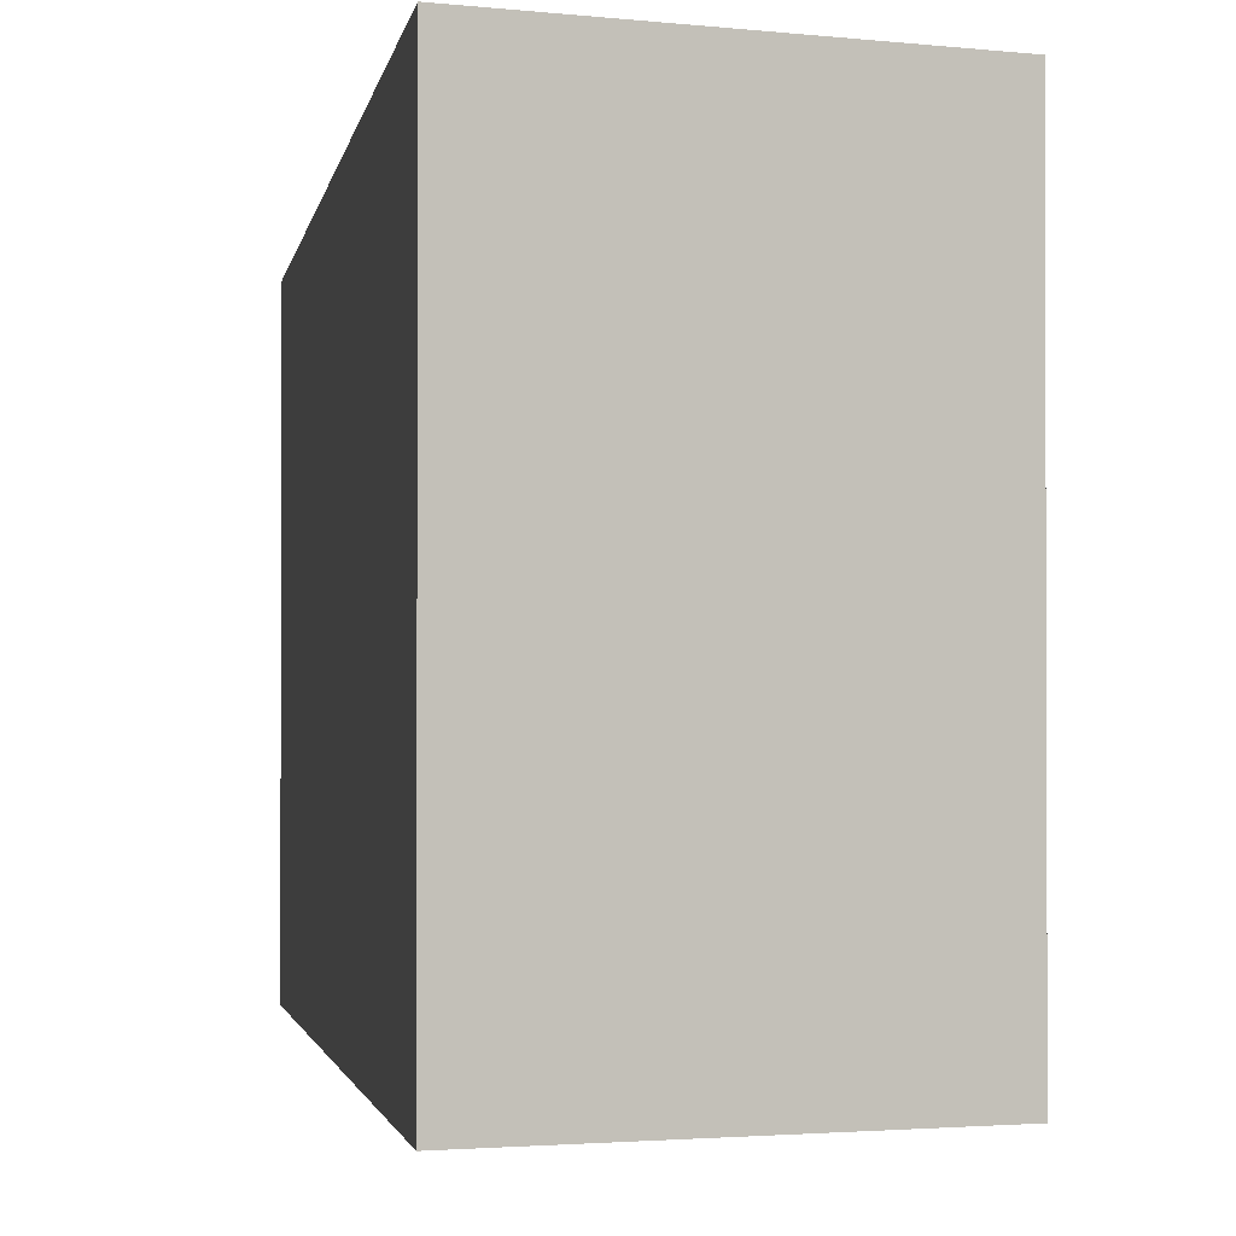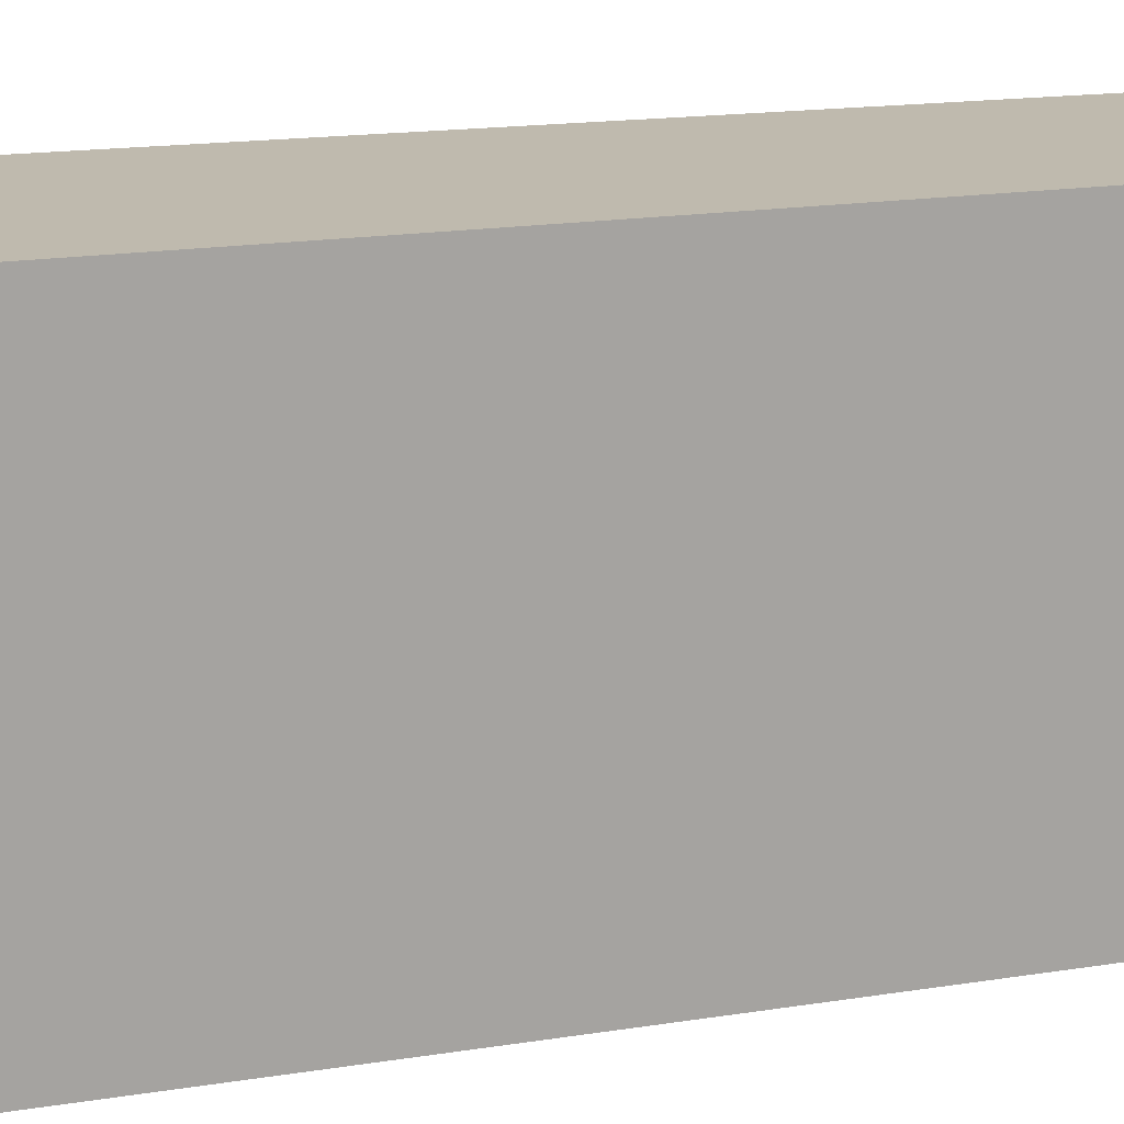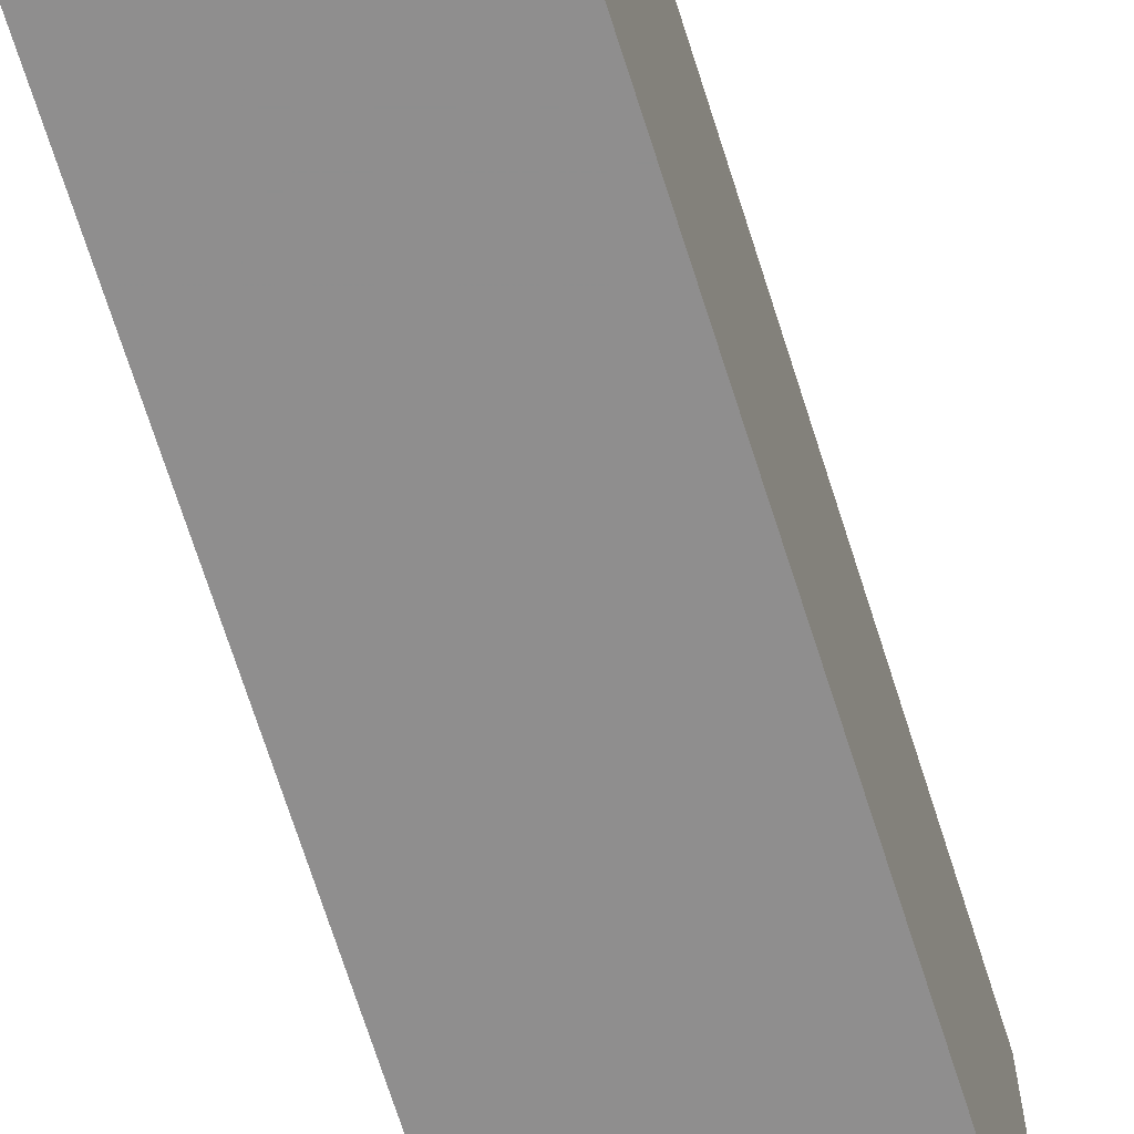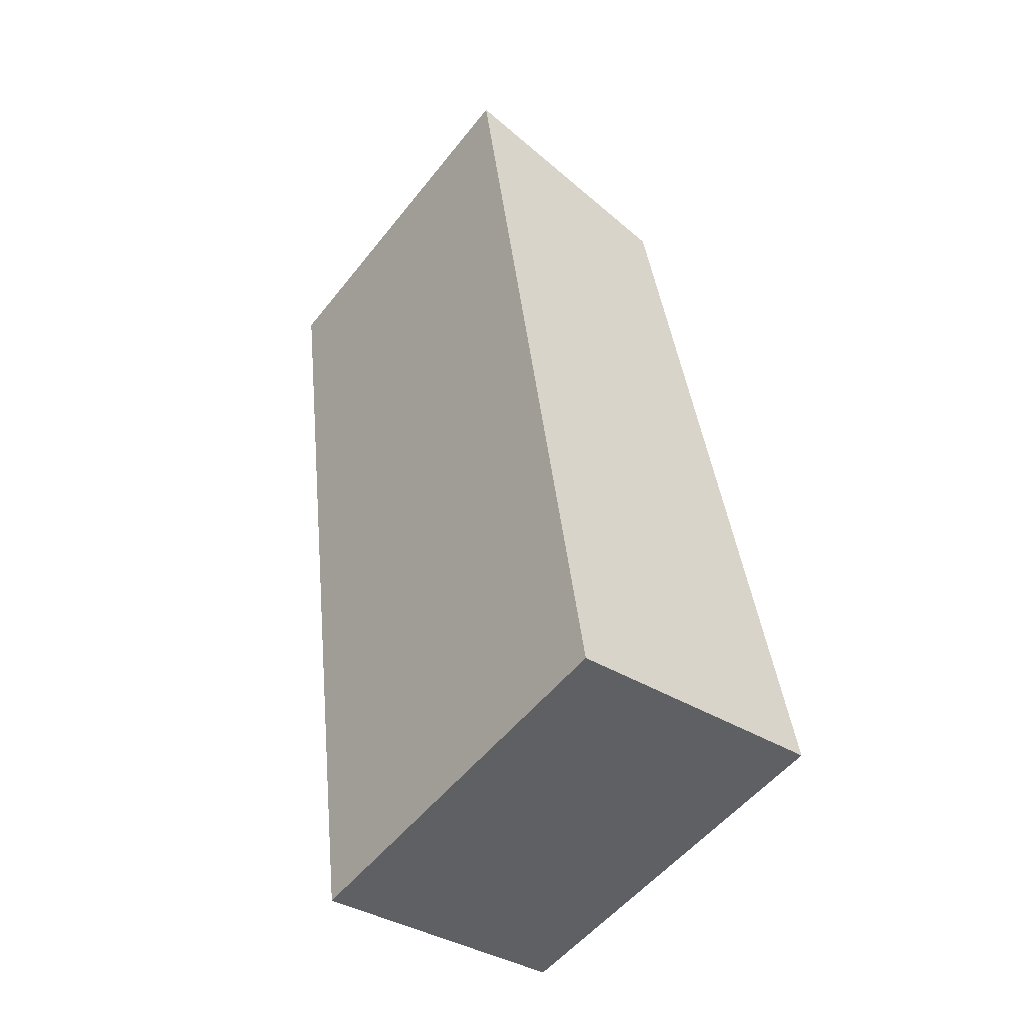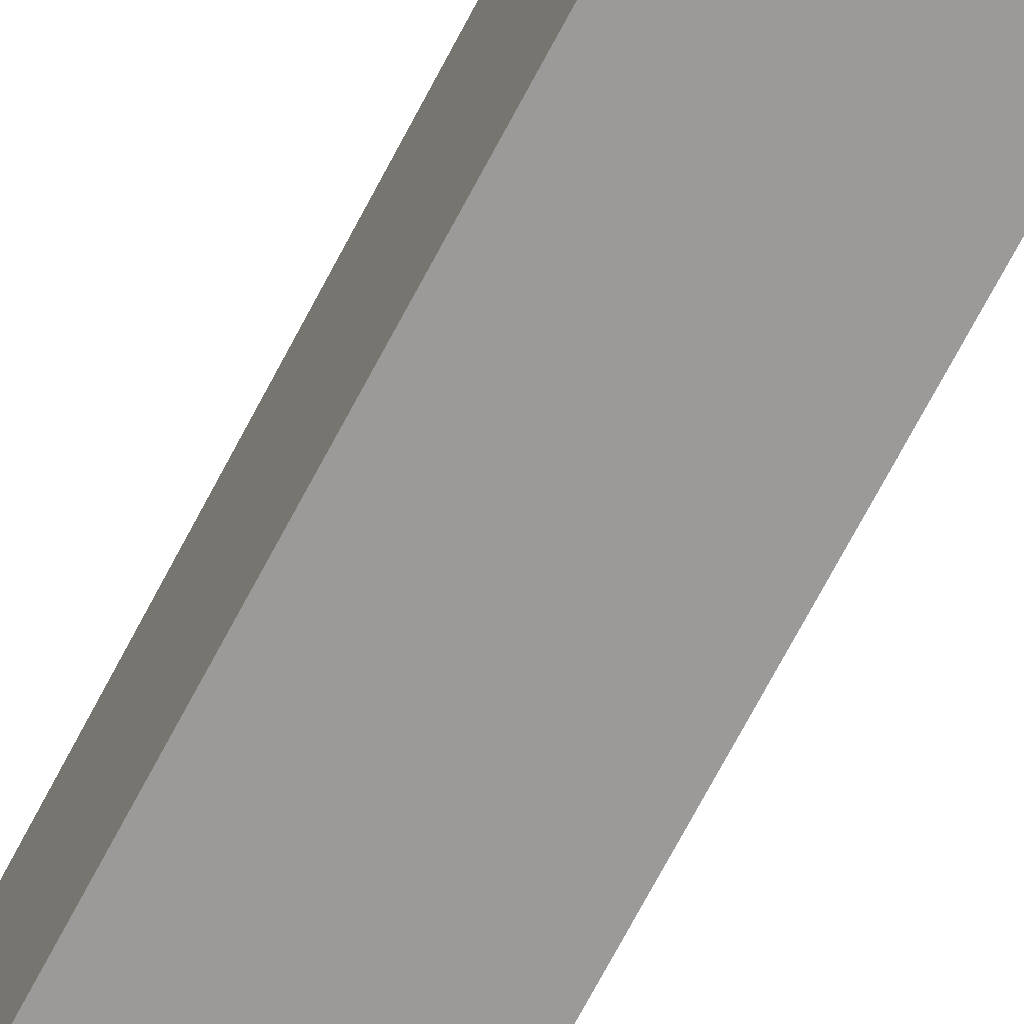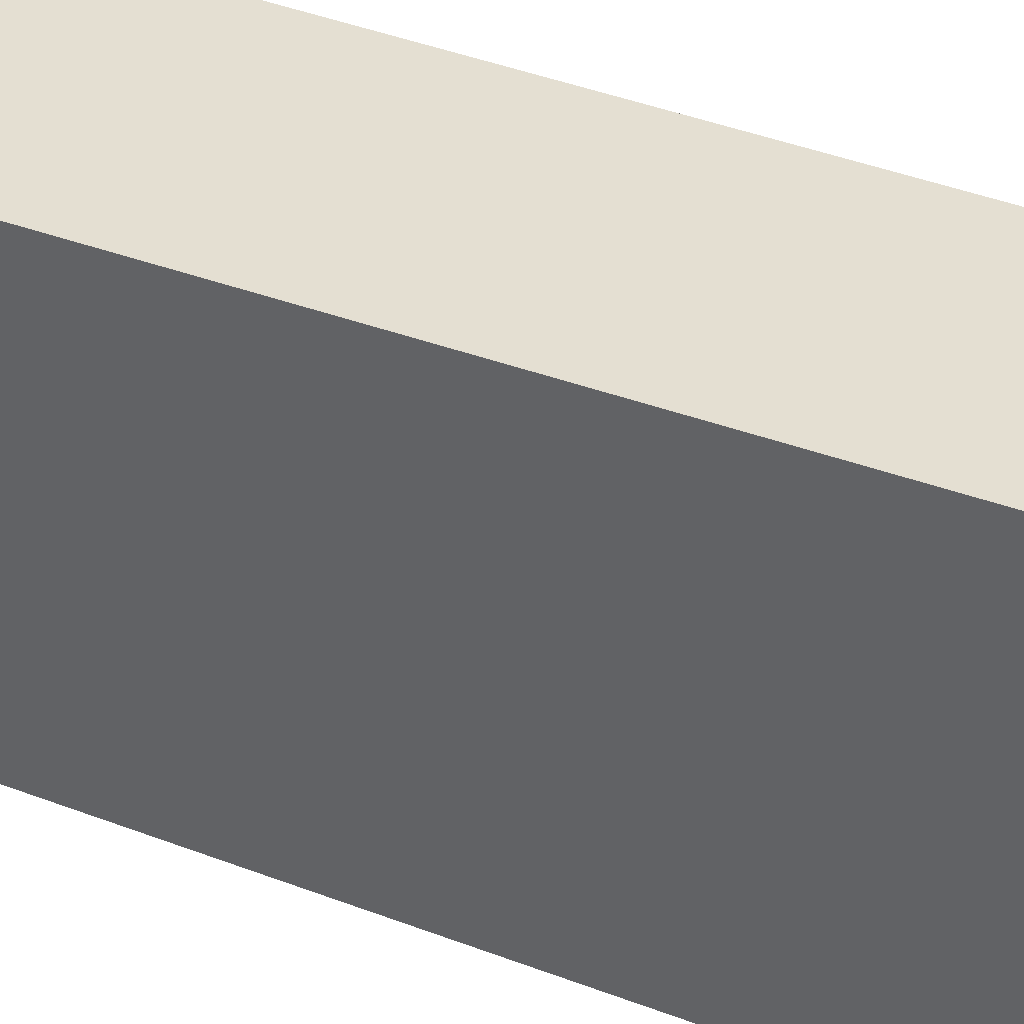
<metadata>
{"format":"obj","ext":"obj","renderer":"f3d","projection":"perspective","resolution":1024,"background":"white","views":[{"elev":-1.7,"azim":-14.2,"up":"+Y"},{"elev":15.6,"azim":-116.9,"up":"+Y"},{"elev":-65.0,"azim":8.8,"up":"+Y"},{"elev":-52.9,"azim":-37.3,"up":"+Z"},{"elev":-69.3,"azim":-35.5,"up":"+Y"},{"elev":37.0,"azim":-70.9,"up":"+Y"}]}
</metadata>
<code>
v -6.675 0.1645 -4.674
v -6.69 0.1645 -4.562
v -6.677 0.1645 -4.565
v -6.66 0.1645 -4.569
v -6.644 0.1645 -4.669
v -6.677 0.1176 -4.565
v -6.69 0.1176 -4.562
v -6.675 0.1176 -4.674
v -6.66 0.1176 -4.569
v -6.644 0.1176 -4.669
v -6.675 0.1176 -4.674
v -6.69 0.1176 -4.562
v -6.69 0.1645 -4.562
v -6.675 0.1645 -4.674
v -6.644 0.1176 -4.669
v -6.675 0.1176 -4.674
v -6.675 0.1645 -4.674
v -6.644 0.1645 -4.669
v -6.66 0.1176 -4.569
v -6.644 0.1176 -4.669
v -6.644 0.1645 -4.669
v -6.66 0.1645 -4.569
v -6.677 0.1176 -4.565
v -6.66 0.1176 -4.569
v -6.66 0.1645 -4.569
v -6.677 0.1645 -4.565
v -6.69 0.1176 -4.562
v -6.677 0.1176 -4.565
v -6.677 0.1645 -4.565
v -6.69 0.1645 -4.562
f 1 2 3
f 1 3 4
f 5 1 4
f 6 7 8
f 9 6 8
f 10 9 8
f 11 12 13
f 11 13 14
f 15 16 17
f 15 17 18
f 19 20 21
f 19 21 22
f 23 24 25
f 23 25 26
f 27 28 29
f 27 29 30

</code>
